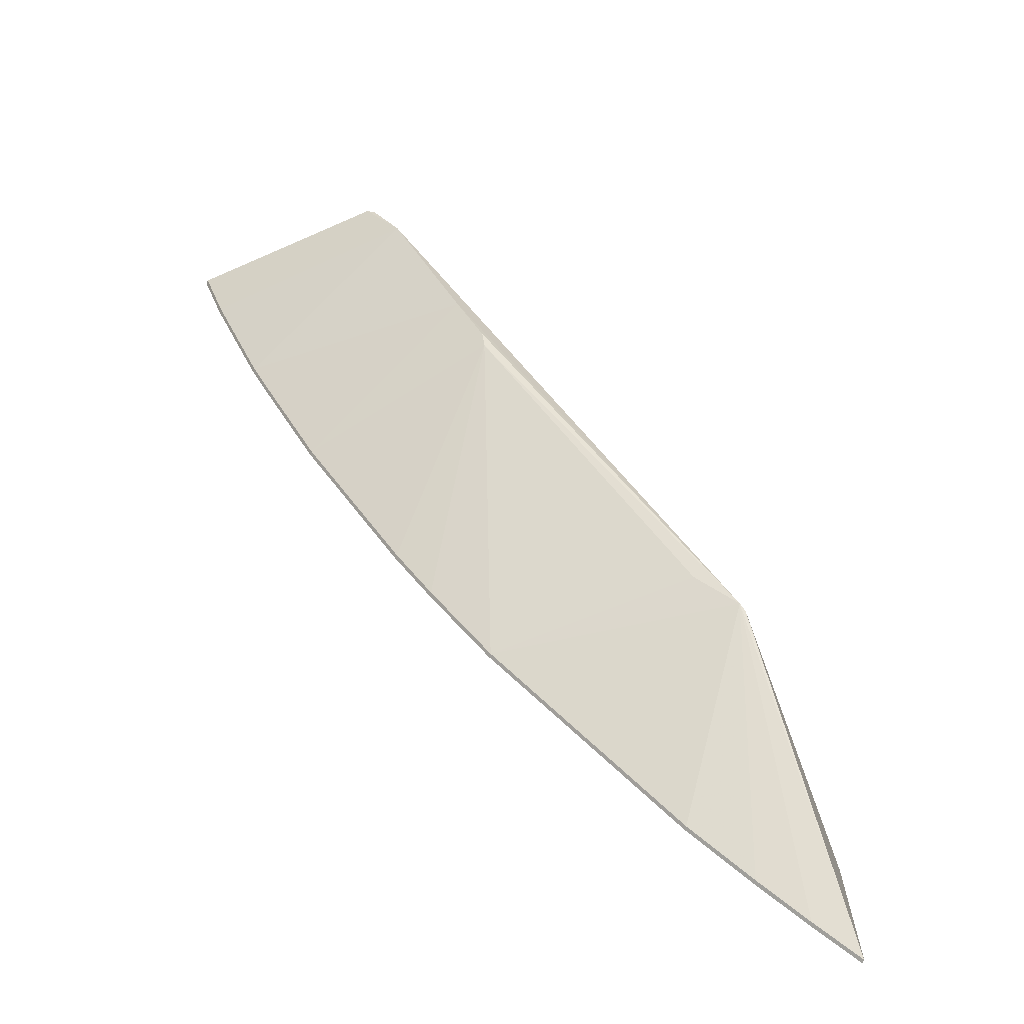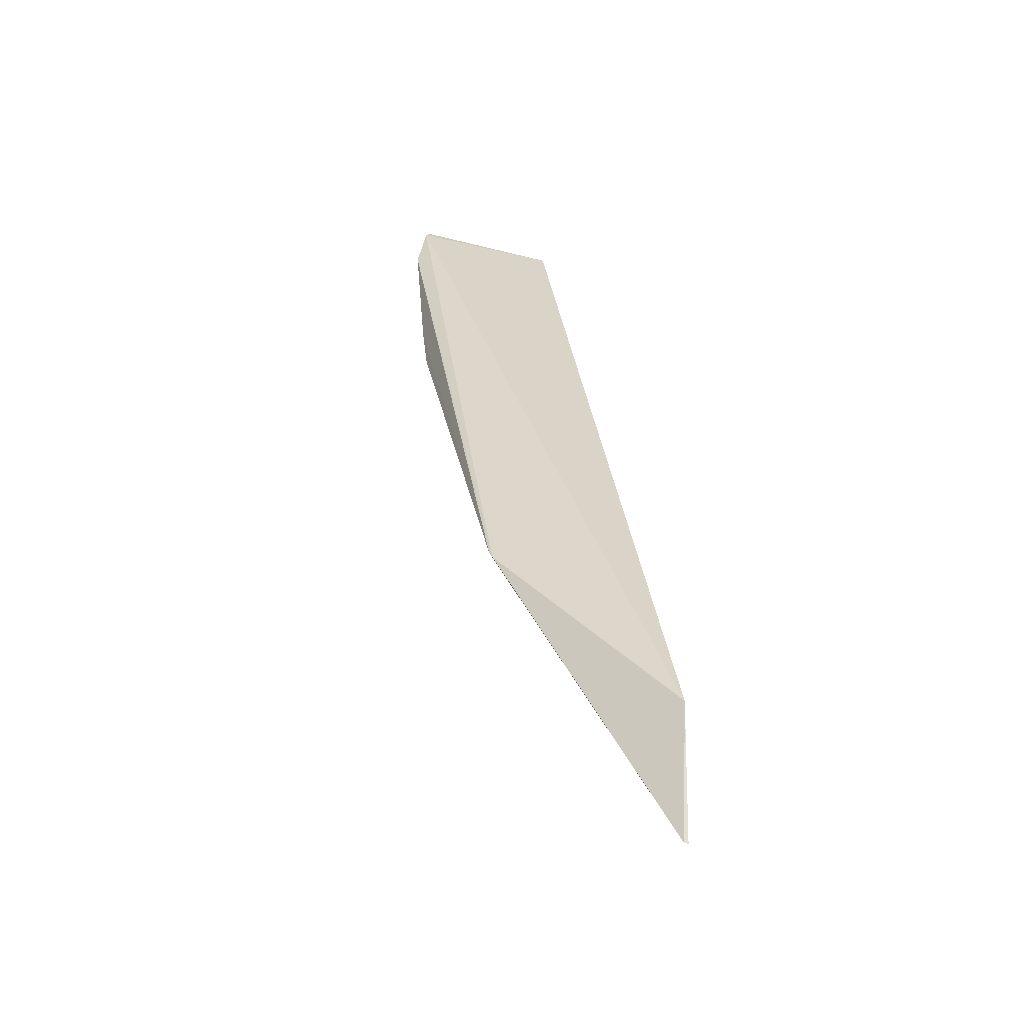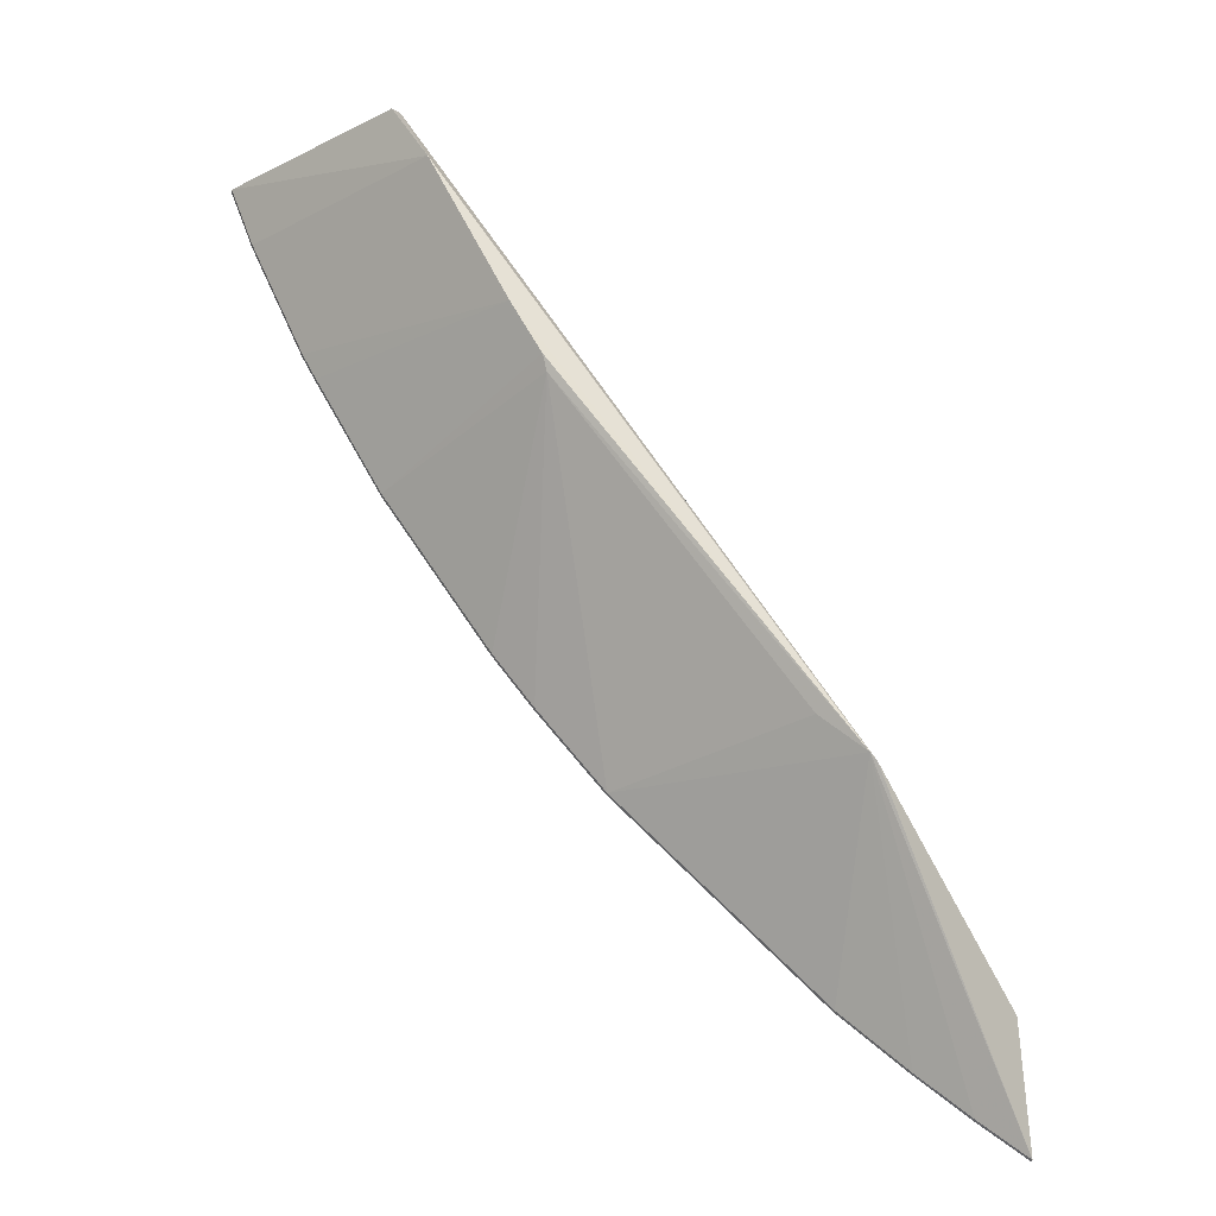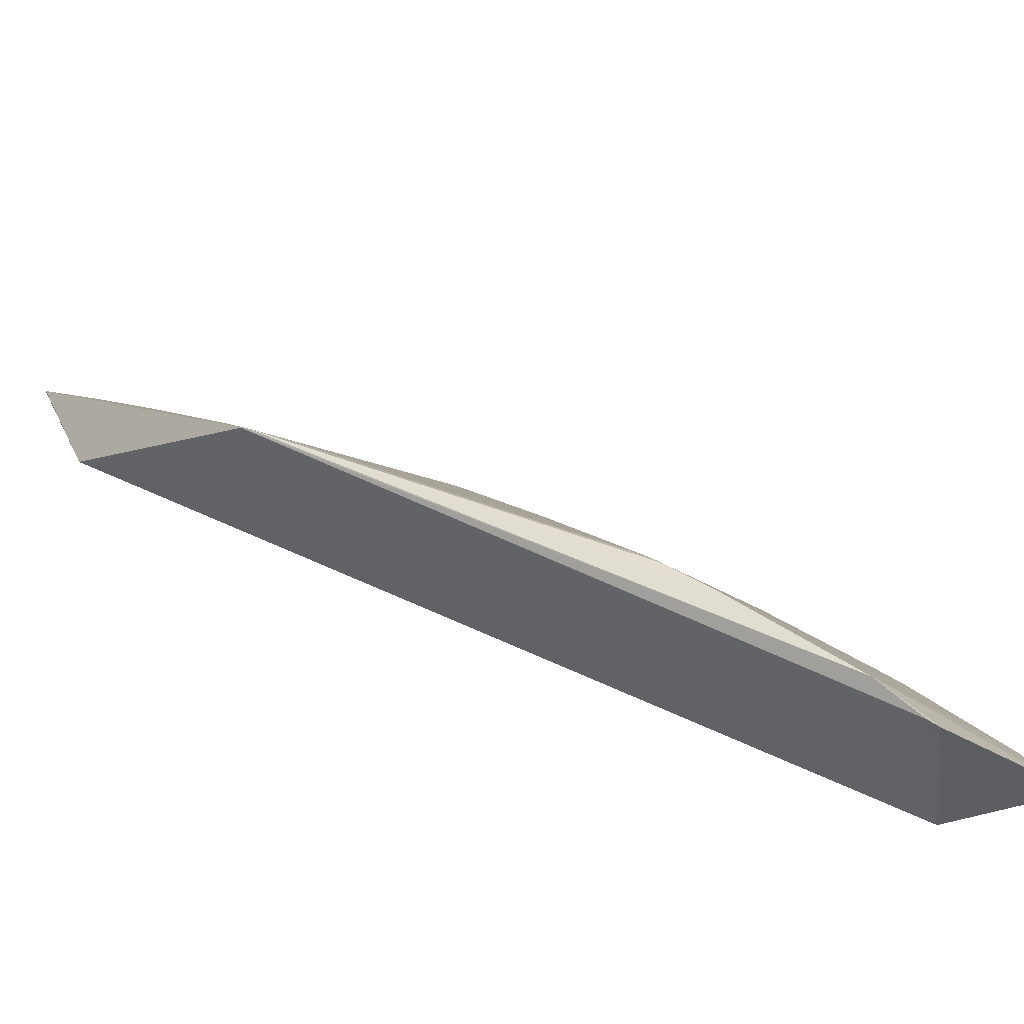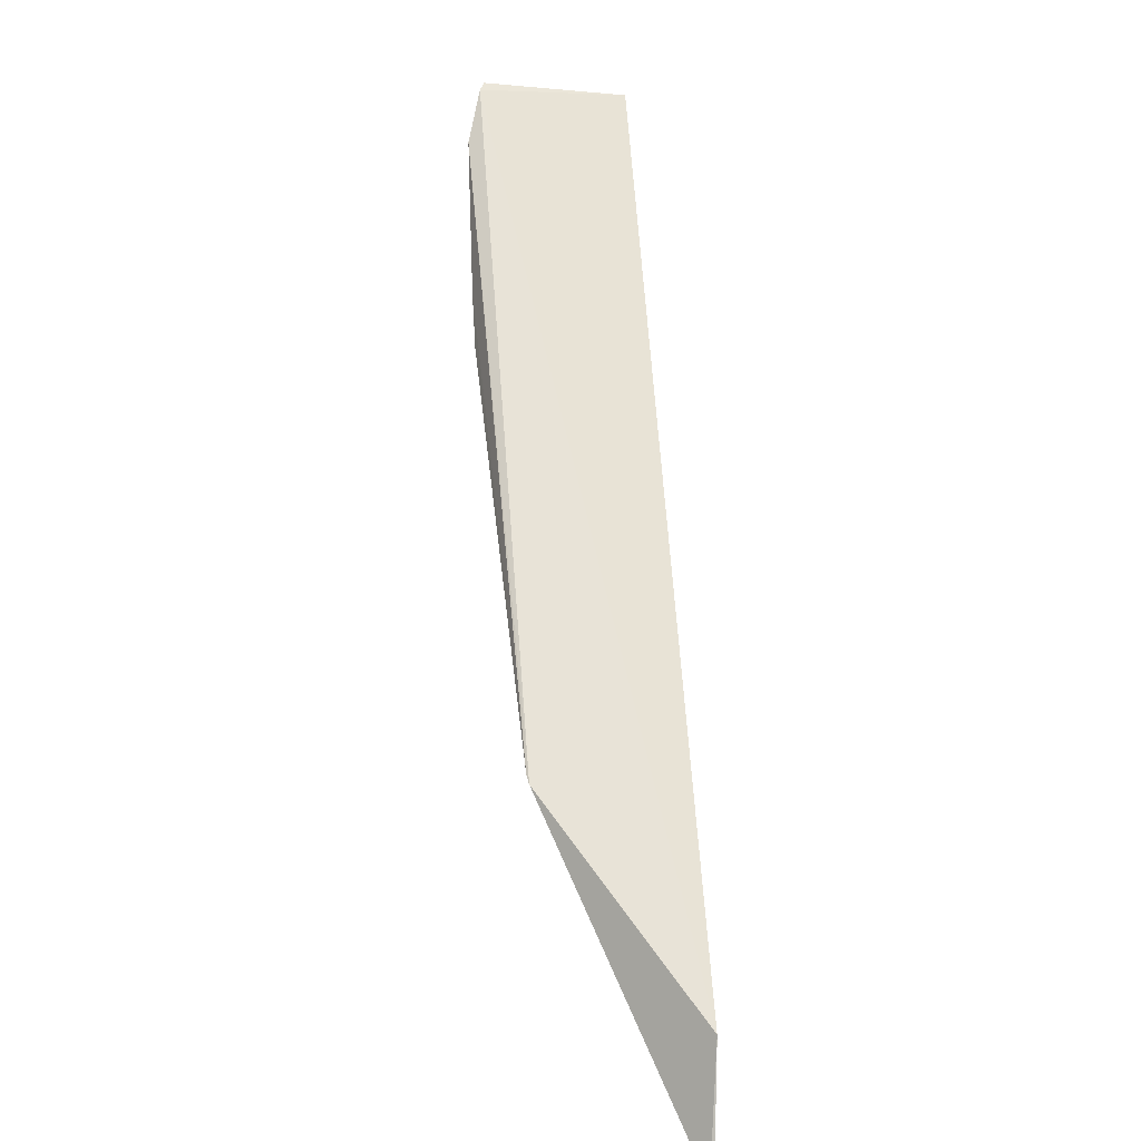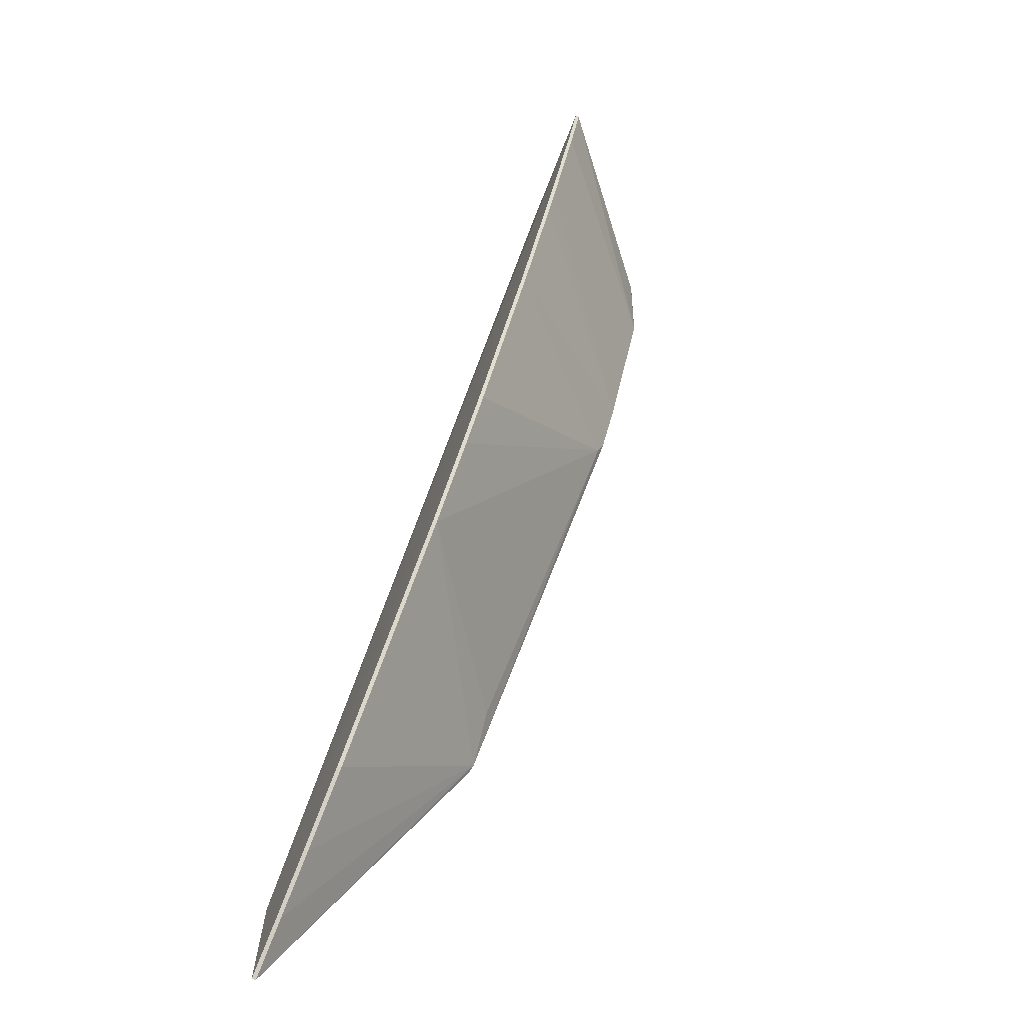
<metadata>
{"format":"obj","ext":"obj","renderer":"f3d","projection":"perspective","resolution":1024,"background":"white","views":[{"elev":-57.1,"azim":-17.6,"up":"+Y"},{"elev":-25.9,"azim":80.3,"up":"+Y"},{"elev":-22.4,"azim":-2.4,"up":"+Y"},{"elev":41.0,"azim":157.8,"up":"+Z"},{"elev":6.4,"azim":84.6,"up":"+Y"},{"elev":-74.2,"azim":-114.9,"up":"+Y"}]}
</metadata>
<code>
v -0.1105 -0.05051 -0.08469
v -0.07541 -0.1082 -0.09559
v -0.1142 -0.0471 -0.09539
v -0.1234 -0.04657 -0.09585
v -0.1036 -0.08166 -0.09559
v -0.07572 -0.09988 -0.096
v -0.1128 -0.04649 -0.08587
v -0.085 -0.08736 -0.08644
v -0.1131 -0.06785 -0.09559
v -0.1036 -0.0817 -0.09585
v -0.1234 -0.04655 -0.09559
v -0.1123 -0.04698 -0.08556
v -0.08626 -0.09979 -0.09559
v -0.1032 -0.06474 -0.085
v -0.08458 -0.08782 -0.08658
v -0.1131 -0.06788 -0.09585
v -0.07857 -0.106 -0.09585
v -0.1183 -0.05835 -0.09559
v -0.09924 -0.08693 -0.09559
v -0.08194 -0.1033 -0.09559
v -0.1035 -0.06371 -0.08468
v -0.1061 -0.07825 -0.09559
v -0.08629 -0.09983 -0.09585
v -0.07544 -0.1082 -0.09585
v -0.1218 -0.05059 -0.09559
v -0.1175 -0.06009 -0.09585
v -0.08789 -0.085 -0.08685
v -0.07854 -0.1059 -0.09559
v -0.1054 -0.06028 -0.08463
v -0.1062 -0.07828 -0.09585
v -0.09928 -0.08696 -0.09585
v -0.08198 -0.1034 -0.09585
v -0.1174 -0.06007 -0.09559
v -0.1219 -0.05061 -0.09585
v -0.1184 -0.05837 -0.09585
f 6 4 3
f 11 1 7
f 11 7 3
f 11 3 4
f 12 6 3
f 12 3 7
f 12 7 1
f 15 8 2
f 15 2 6
f 15 6 12
f 15 12 1
f 15 1 8
f 19 13 8
f 19 14 5
f 20 8 13
f 21 14 8
f 21 9 14
f 22 14 9
f 22 5 14
f 23 13 19
f 23 20 13
f 24 17 6
f 24 6 2
f 24 2 17
f 25 18 1
f 25 1 11
f 25 11 4
f 26 16 9
f 26 6 16
f 27 19 8
f 27 8 14
f 27 14 19
f 28 2 8
f 28 8 20
f 28 17 2
f 29 21 8
f 29 8 1
f 29 1 18
f 29 9 21
f 30 10 5
f 30 5 22
f 30 16 6
f 30 6 10
f 30 22 9
f 30 9 16
f 31 10 6
f 31 6 23
f 31 23 19
f 31 19 5
f 31 5 10
f 32 20 23
f 32 28 20
f 32 17 28
f 32 23 6
f 32 6 17
f 33 26 9
f 33 18 26
f 33 29 18
f 33 9 29
f 34 25 4
f 34 4 6
f 34 18 25
f 35 26 18
f 35 18 34
f 35 34 6
f 35 6 26

</code>
